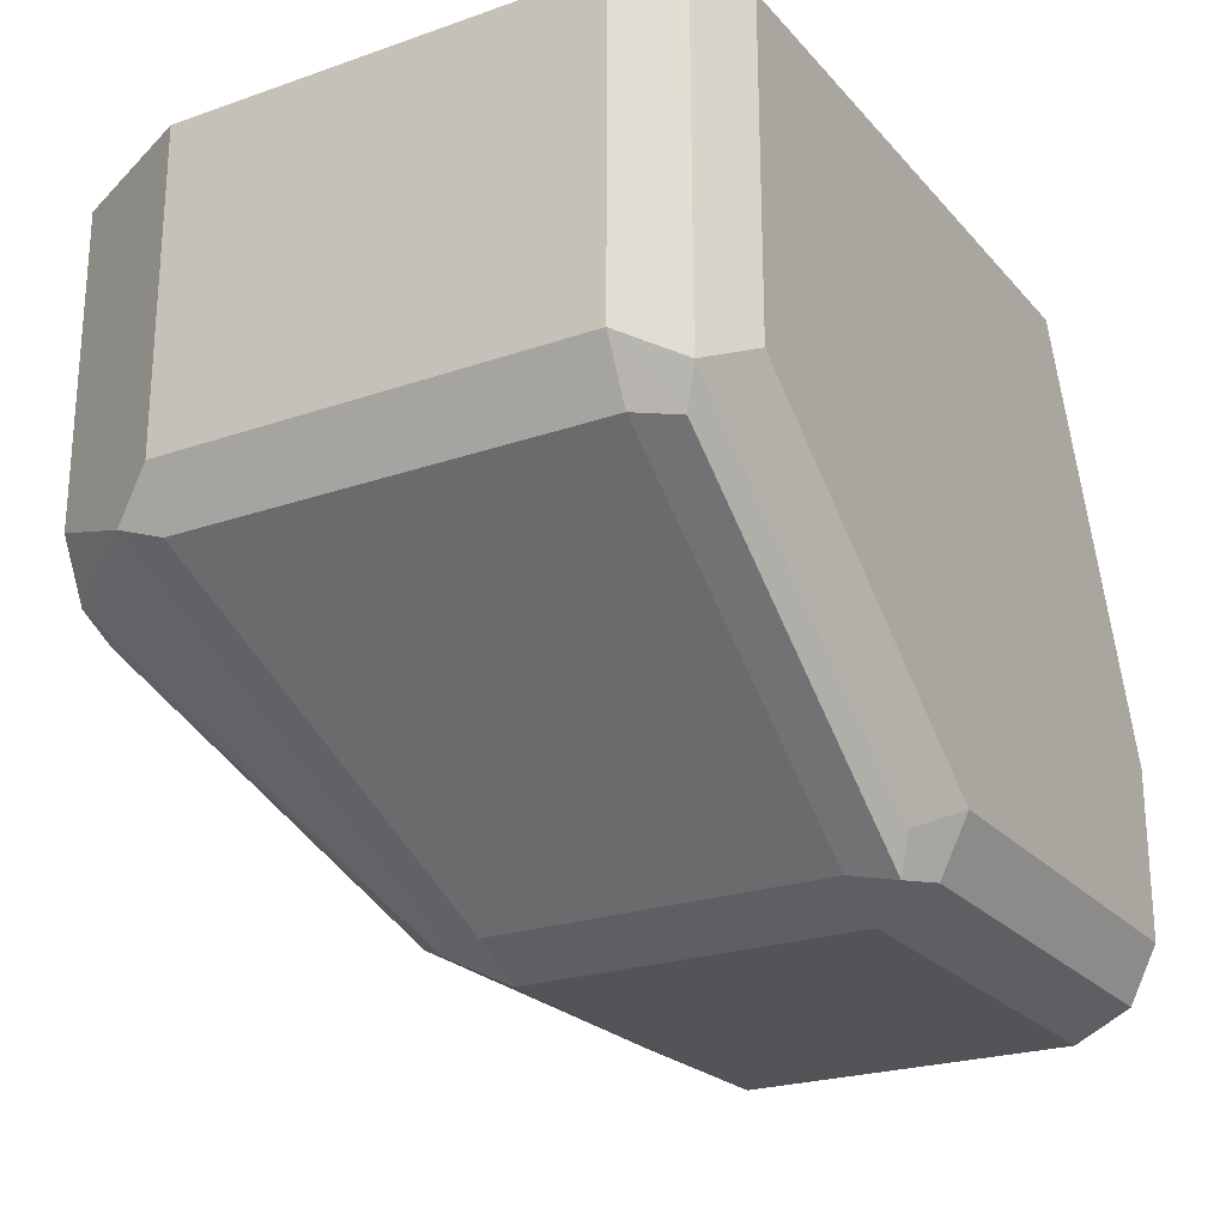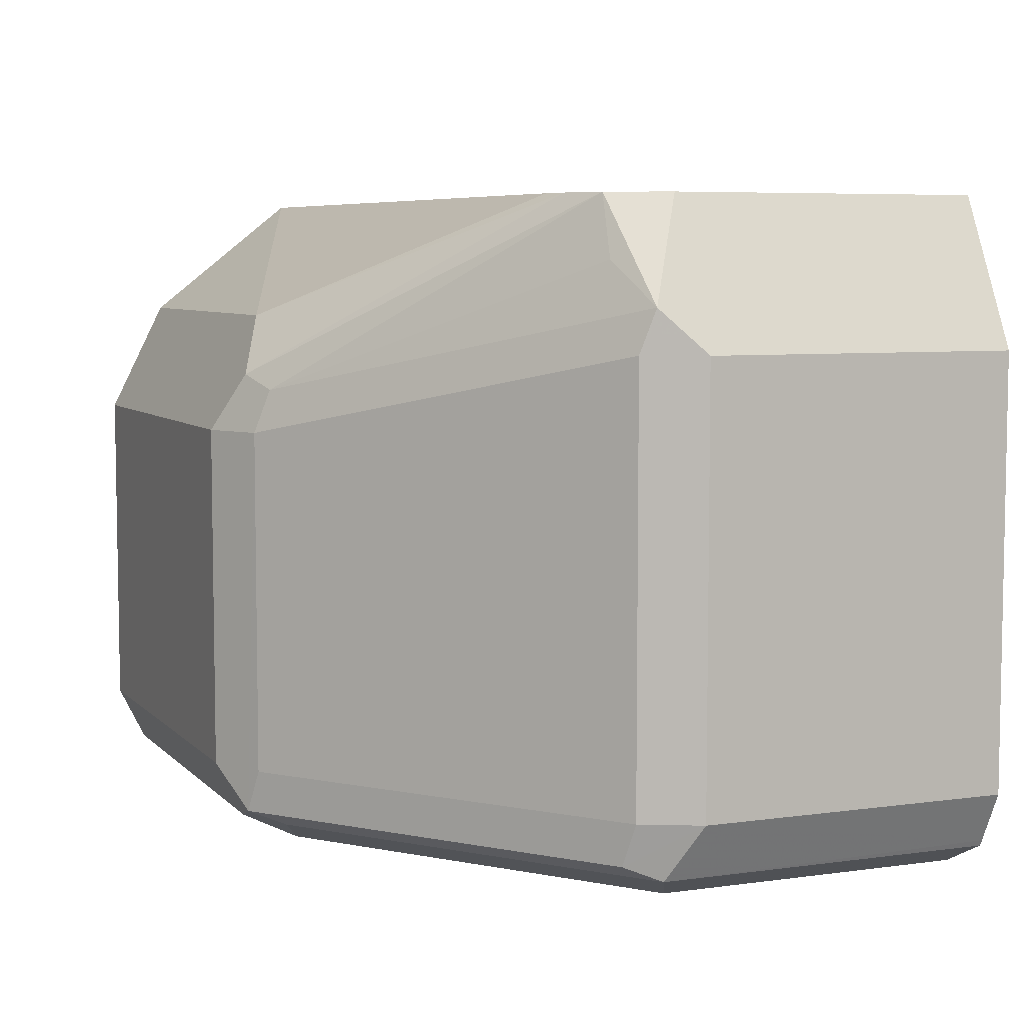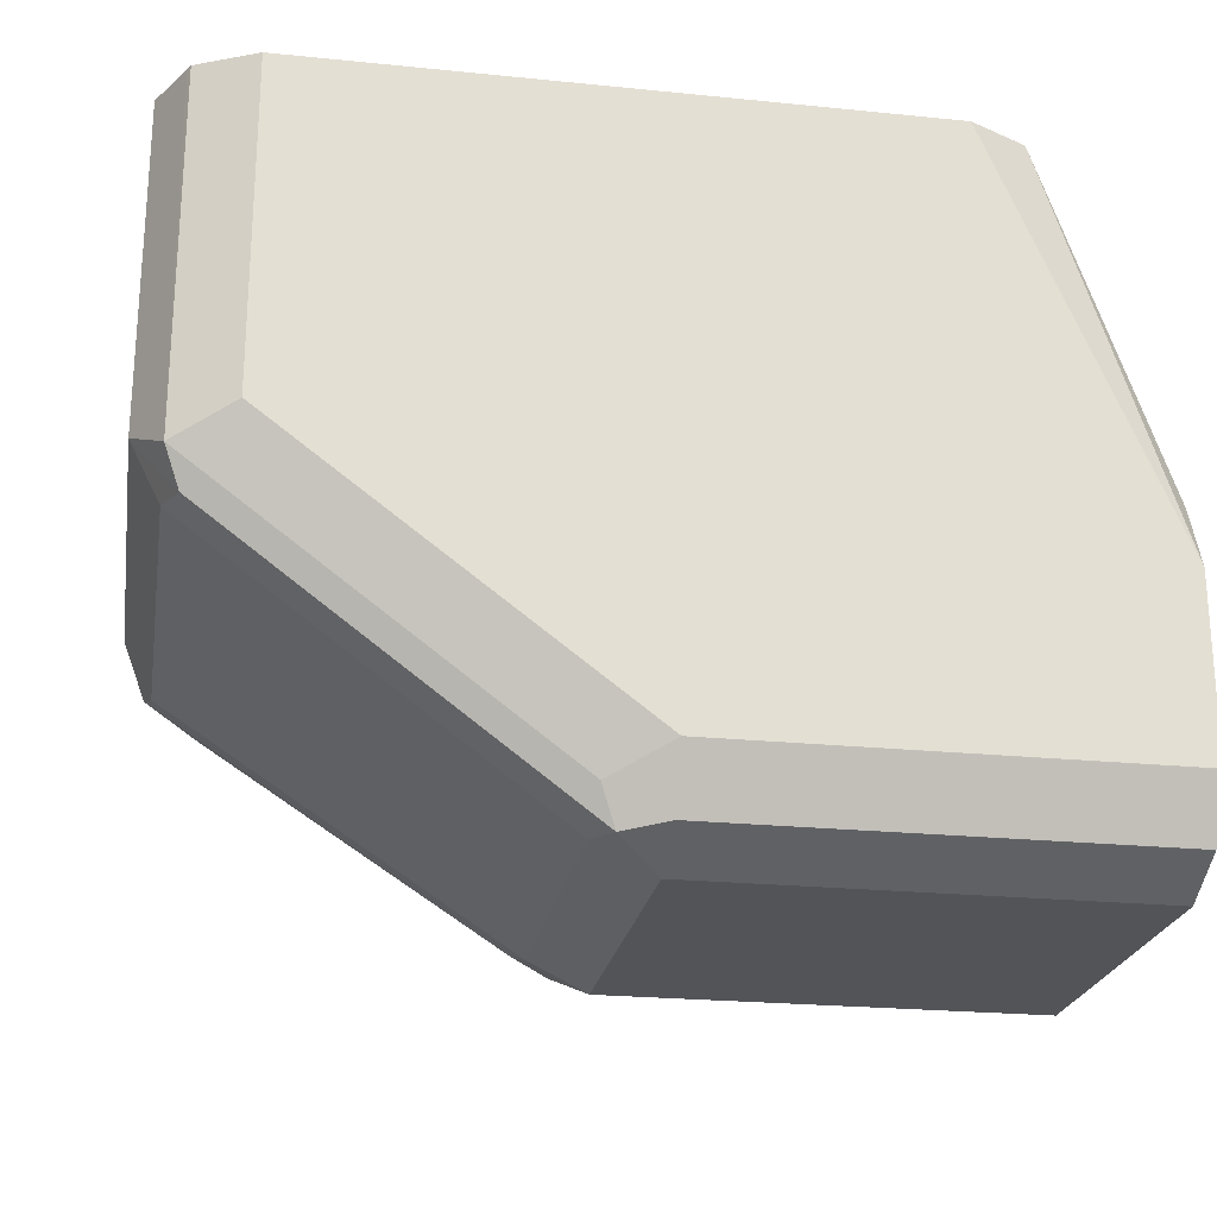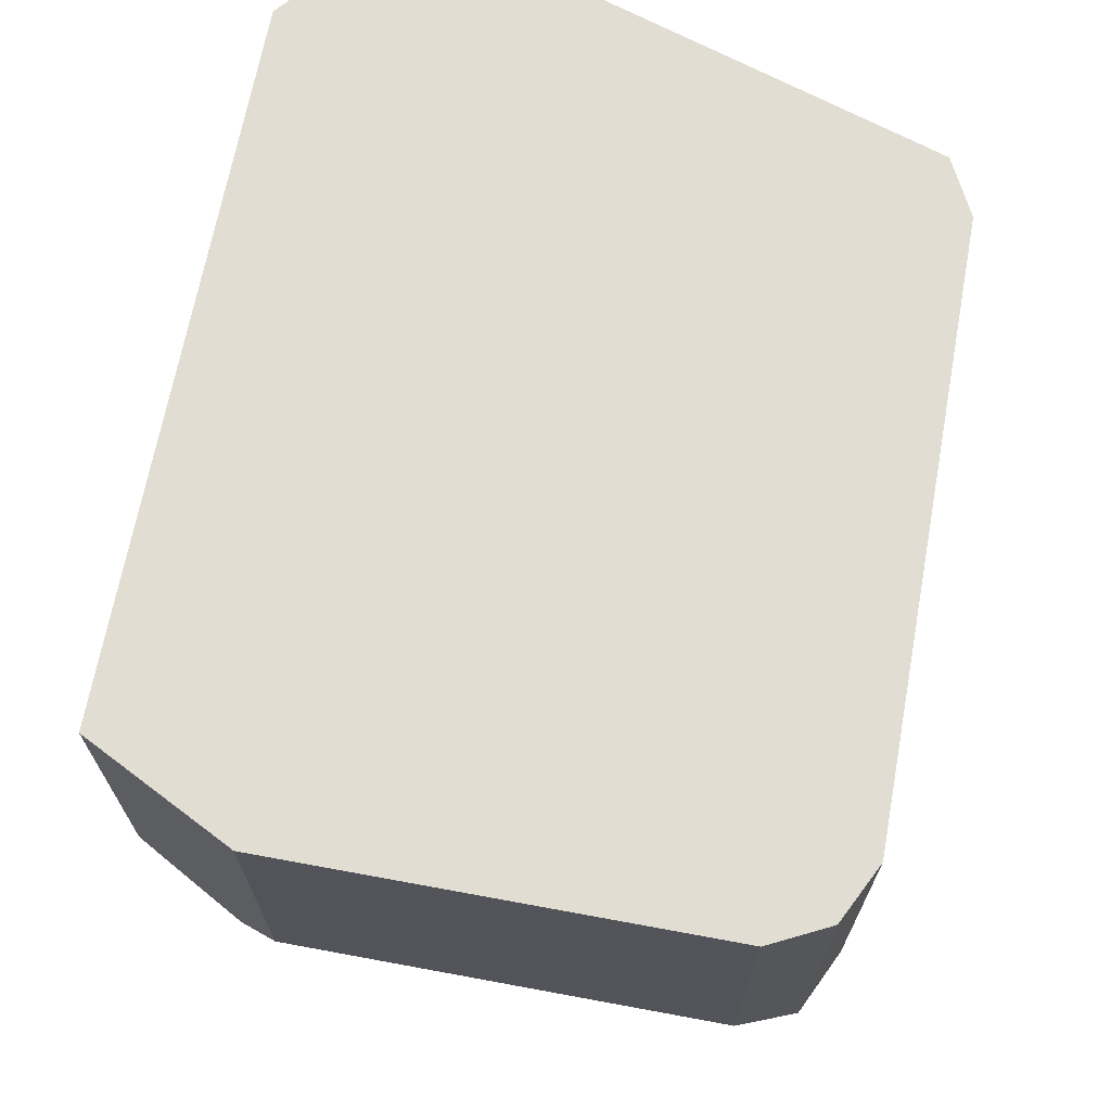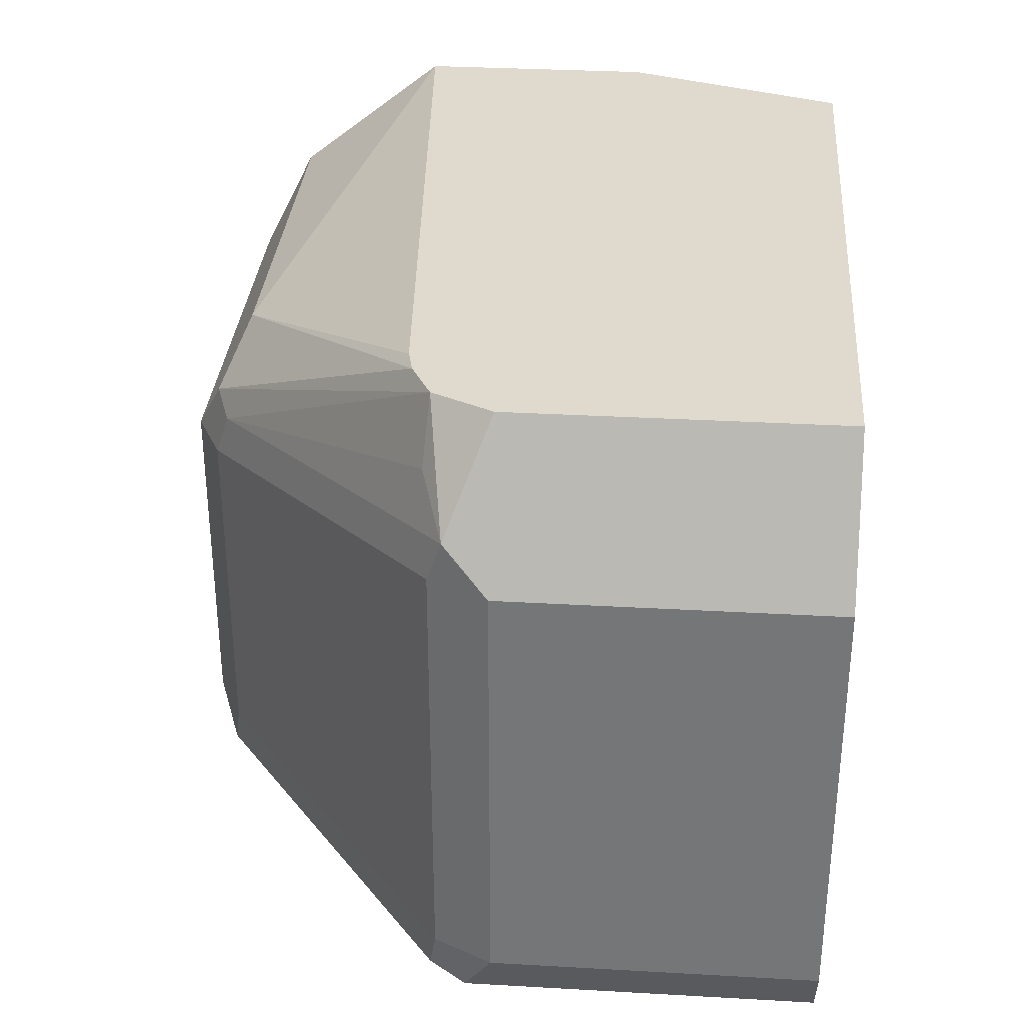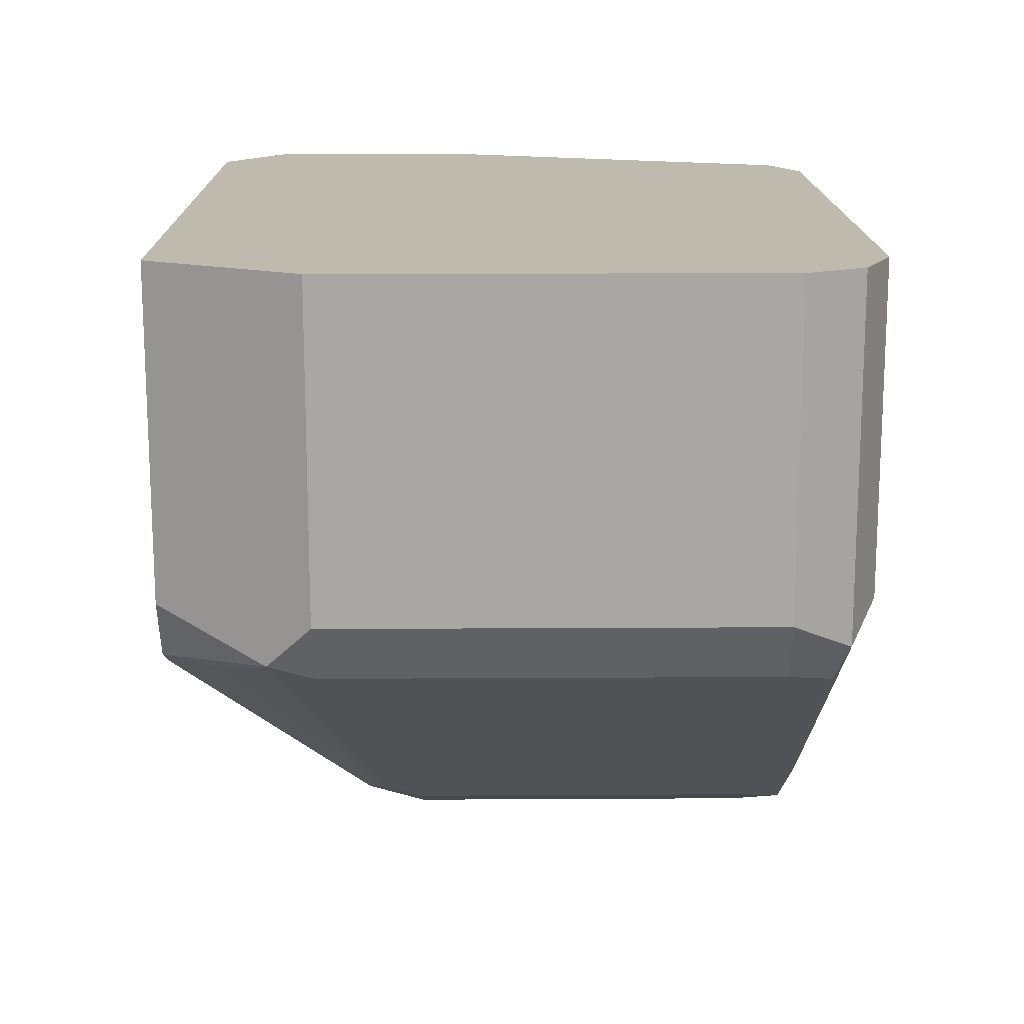
<metadata>
{"format":"obj","ext":"obj","renderer":"f3d","projection":"perspective","resolution":1024,"background":"white","views":[{"elev":-23.5,"azim":-59.7,"up":"+Z"},{"elev":6.3,"azim":-112.7,"up":"+Y"},{"elev":-23.2,"azim":-9.7,"up":"+Z"},{"elev":68.1,"azim":-79.5,"up":"+Z"},{"elev":32.7,"azim":-85.5,"up":"+Y"},{"elev":15.6,"azim":-90.7,"up":"+Z"}]}
</metadata>
<code>
v -0.3617 -0.3617 -0.691
v -0.373 -0.356 -0.691
v -0.3617 -0.3617 -0.7614
v -0.2284 -0.3617 -0.691
v -0.3743 -0.3553 -0.691
v -0.3743 -0.3553 -0.7678
v -0.2982 -0.3553 -0.8249
v -0.2855 -0.3617 -0.8185
v -0.1901 -0.3617 -0.7804
v -0.2246 -0.3598 -0.691
v -0.375 -0.354 -0.691
v -0.3712 -0.3522 -0.7757
v -0.3807 -0.3426 -0.7614
v -0.295 -0.3522 -0.8328
v -0.2855 -0.3553 -0.8312
v -0.1901 -0.3616 -0.8187
v -0.1901 -0.3617 -0.8185
v -0.1901 -0.3557 -0.7661
v -0.2158 -0.3553 -0.691
v -0.3807 -0.3426 -0.691
v -0.3743 -0.3426 -0.7741
v -0.3807 -0.2475 -0.7614
v -0.2855 -0.3426 -0.8375
v -0.1901 -0.3426 -0.8375
v -0.1901 -0.3552 -0.8313
v -0.2982 -0.3426 -0.8312
v -0.2982 -0.2665 -0.8312
v -0.2855 -0.2665 -0.8375
v -0.1901 -0.3553 -0.8312
v -0.1901 -0.2761 -0.691
v -0.3807 -0.2475 -0.691
v -0.3743 -0.2475 -0.7741
v -0.3759 -0.2379 -0.7709
v -0.3643 -0.2147 -0.7614
v -0.1901 -0.2665 -0.8375
v -0.2998 -0.257 -0.828
v -0.2919 -0.2538 -0.8312
v -0.1901 -0.2663 -0.8374
v -0.1901 -0.2284 -0.691
v -0.3643 -0.2147 -0.691
v -0.3578 -0.2147 -0.7745
v -0.364 -0.2284 -0.7757
v -0.3486 -0.2147 -0.7791
v -0.2792 -0.2411 -0.8249
v -0.1901 -0.2472 -0.8279
v -0.1901 -0.2147 -0.7397
v -0.2067 -0.2147 -0.691
v -0.3426 -0.2147 -0.7804
v -0.1901 -0.2147 -0.7915
v -0.1901 -0.2411 -0.8249
f 21 27 26
f 22 33 32
f 22 31 40
f 27 32 33
f 22 34 33
f 23 28 35
f 23 35 24
f 21 32 27
f 22 40 34
f 18 30 19
f 14 25 15
f 15 25 29
f 14 28 23
f 14 27 28
f 14 26 27
f 14 24 25
f 14 23 24
f 13 32 21
f 13 22 32
f 13 31 22
f 27 33 36
f 15 29 16
f 27 36 37
f 36 42 41
f 28 38 35
f 44 48 49
f 44 50 45
f 44 49 50
f 43 48 44
f 39 46 47
f 37 45 38
f 37 44 45
f 37 43 44
f 37 41 43
f 36 41 37
f 13 20 31
f 34 43 41
f 34 48 43
f 34 49 48
f 34 46 49
f 34 47 46
f 34 40 47
f 33 42 36
f 33 41 42
f 33 34 41
f 28 37 38
f 27 37 28
f 12 26 14
f 12 13 21
f 1 40 31
f 4 9 10
f 3 7 8
f 2 6 3
f 2 5 6
f 1 5 2
f 1 11 5
f 1 20 11
f 1 31 20
f 12 21 26
f 5 11 6
f 1 47 40
f 1 30 39
f 1 19 30
f 1 10 19
f 1 4 10
f 1 9 4
f 1 17 9
f 1 8 17
f 1 3 8
f 1 2 3
f 1 39 47
f 6 12 14
f 3 6 7
f 6 11 13
f 11 20 13
f 9 19 10
f 9 18 19
f 9 30 18
f 9 39 30
f 9 46 39
f 6 14 7
f 9 50 49
f 9 45 50
f 9 38 45
f 9 35 38
f 9 49 46
f 9 25 24
f 9 29 25
f 9 16 29
f 9 17 16
f 8 16 17
f 8 15 16
f 8 14 15
f 7 14 8
f 6 13 12
f 9 24 35

</code>
